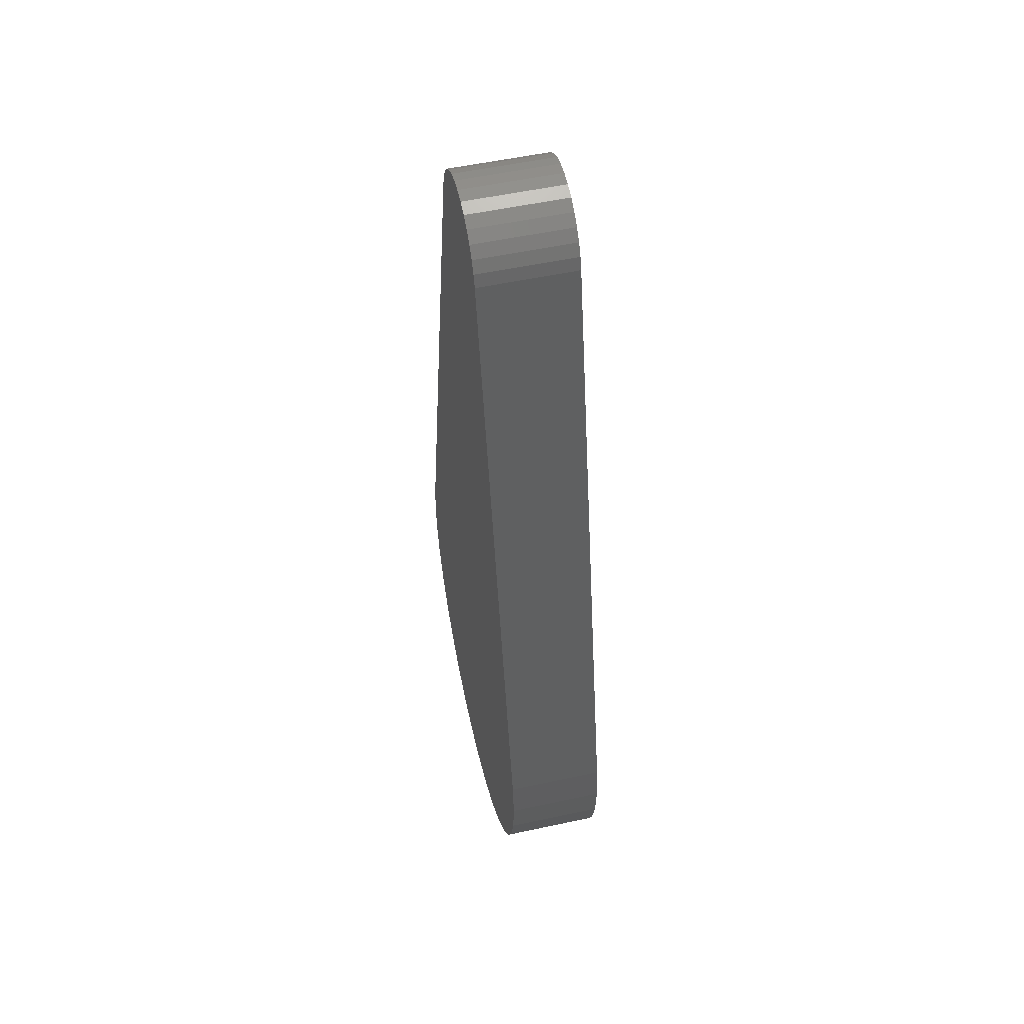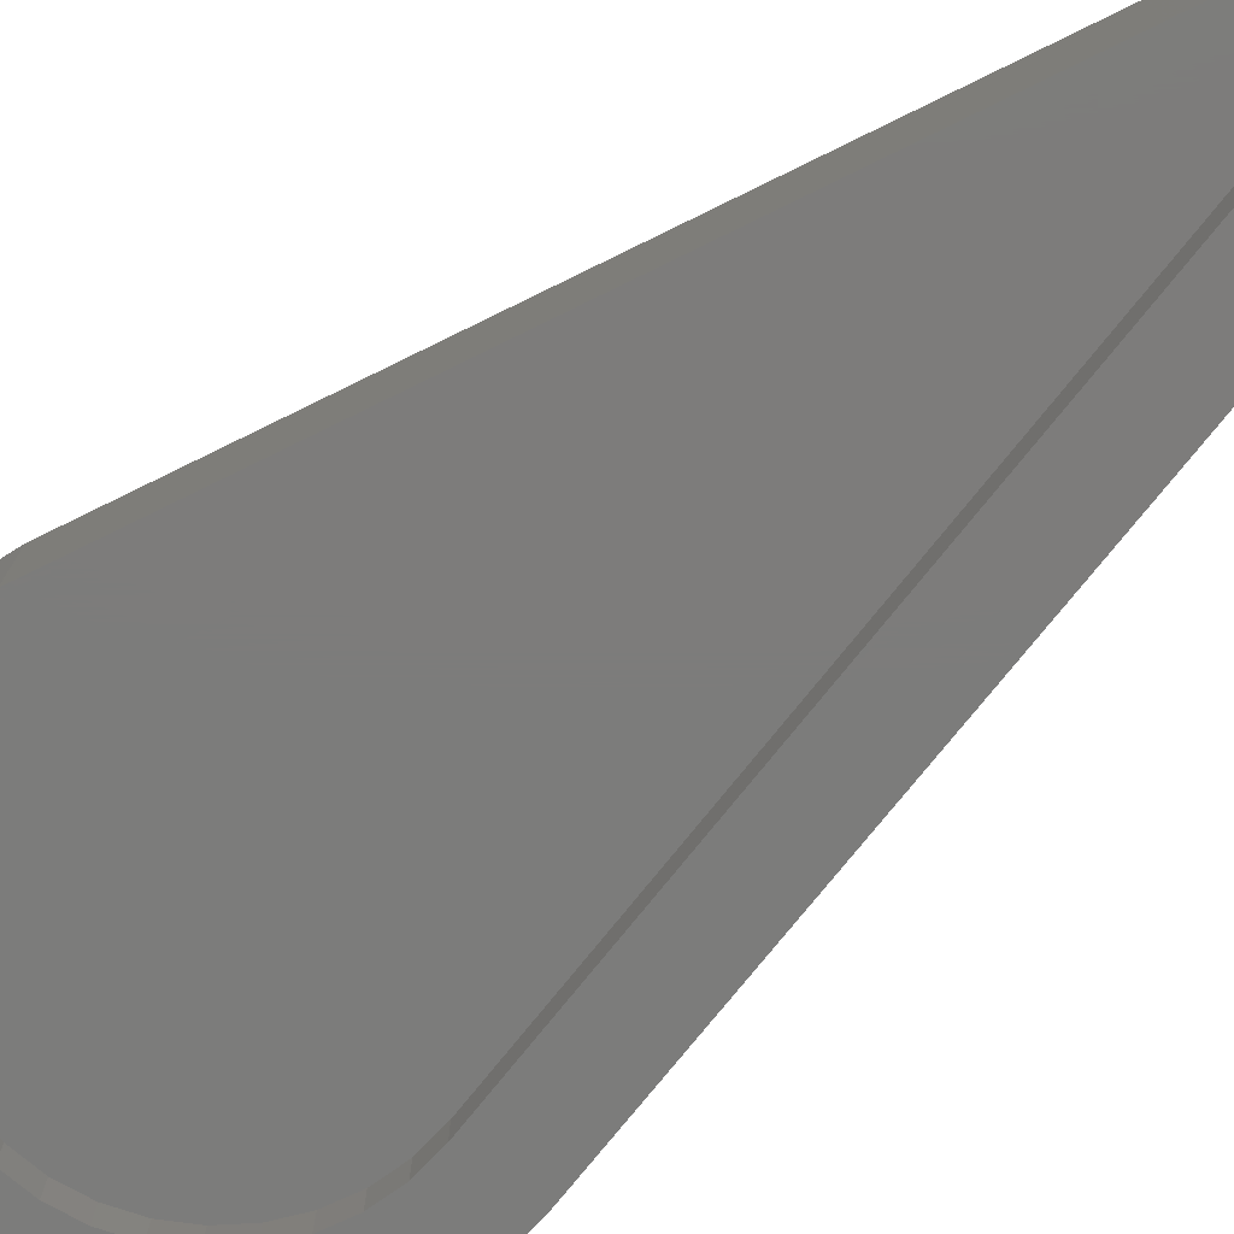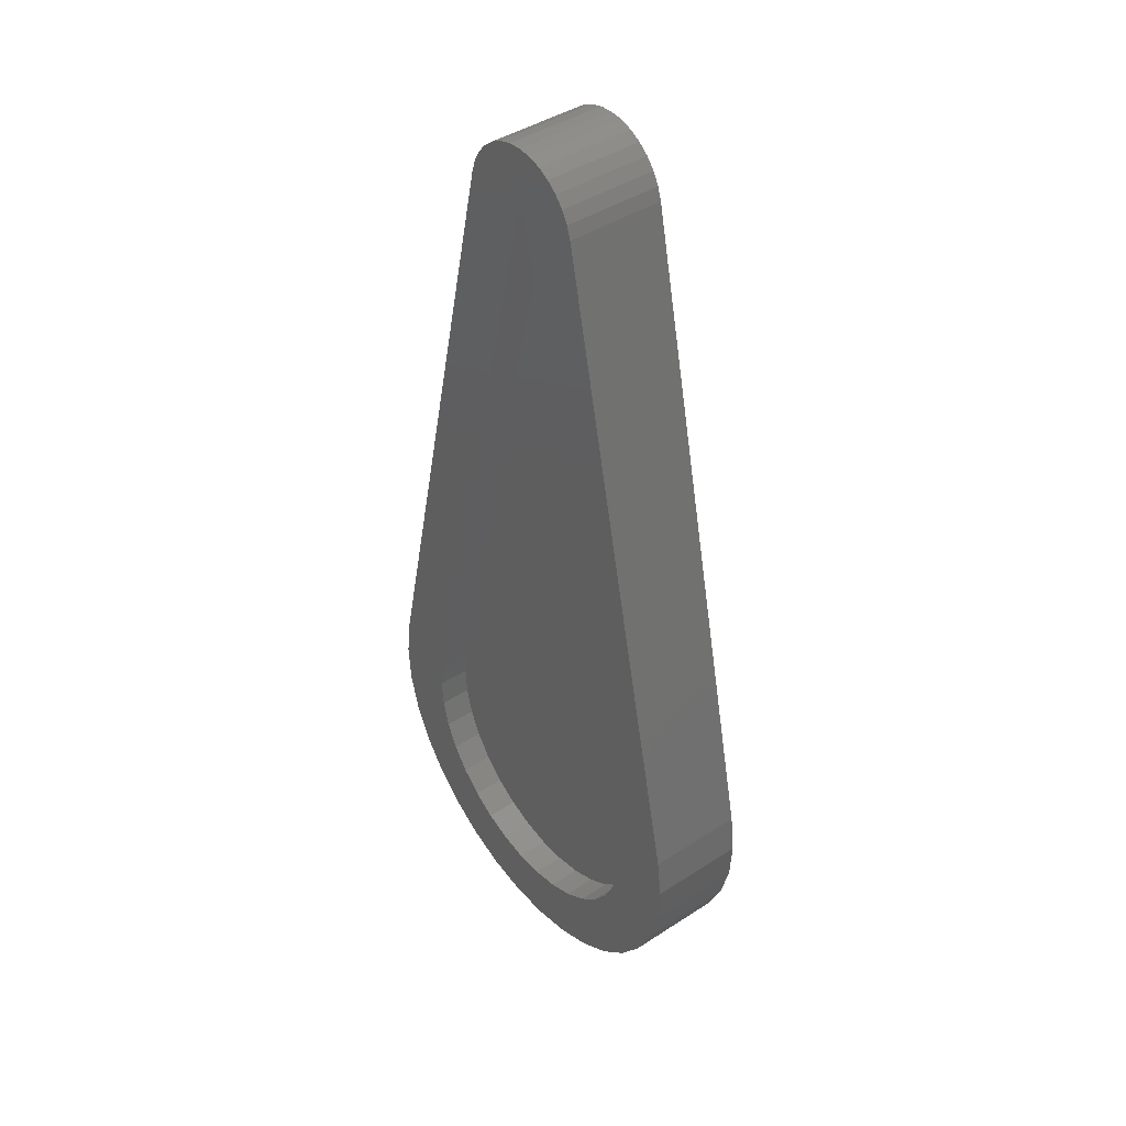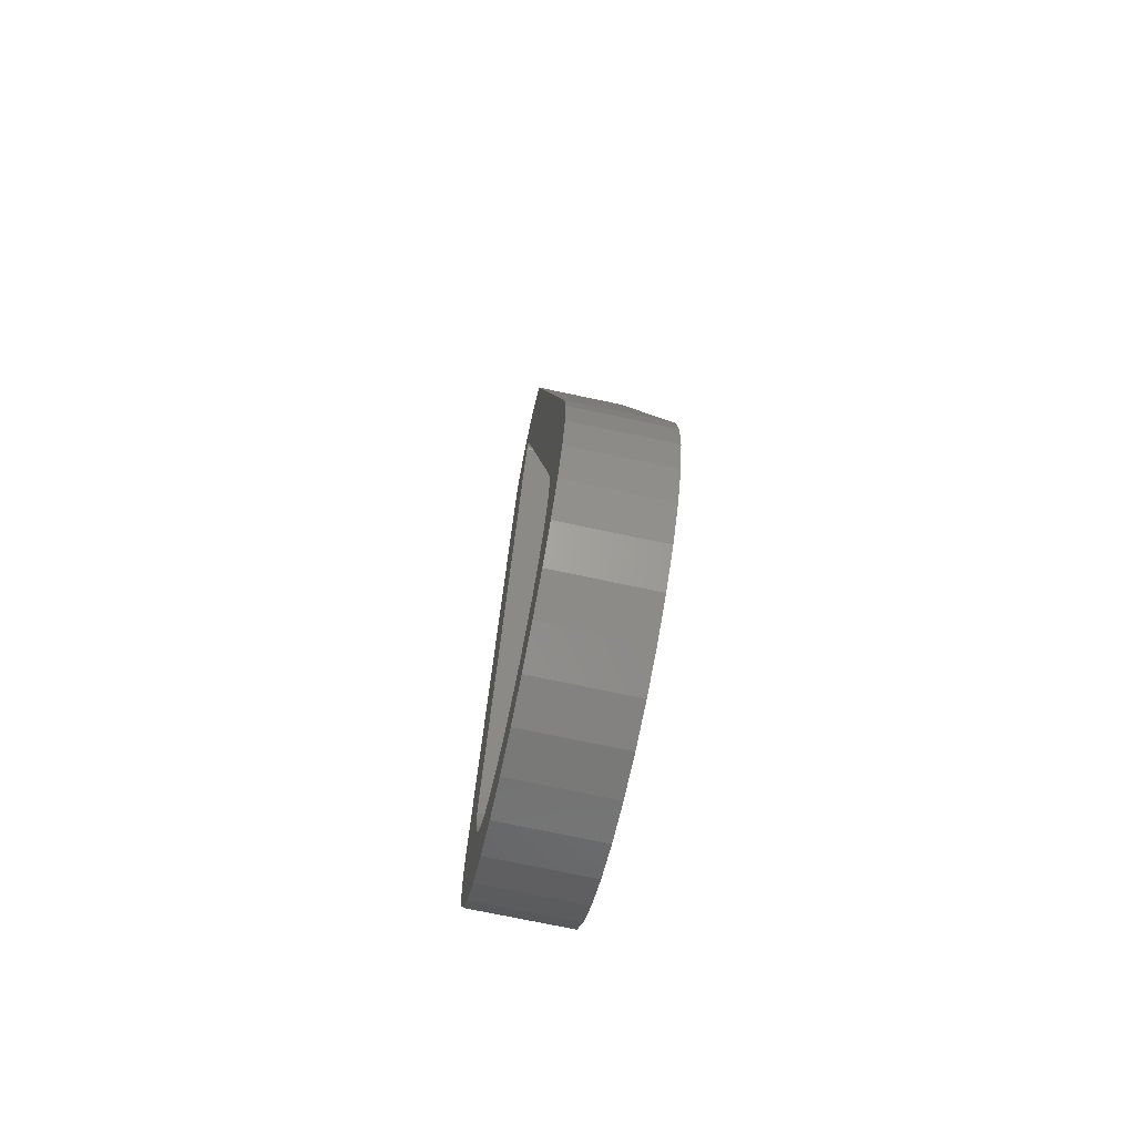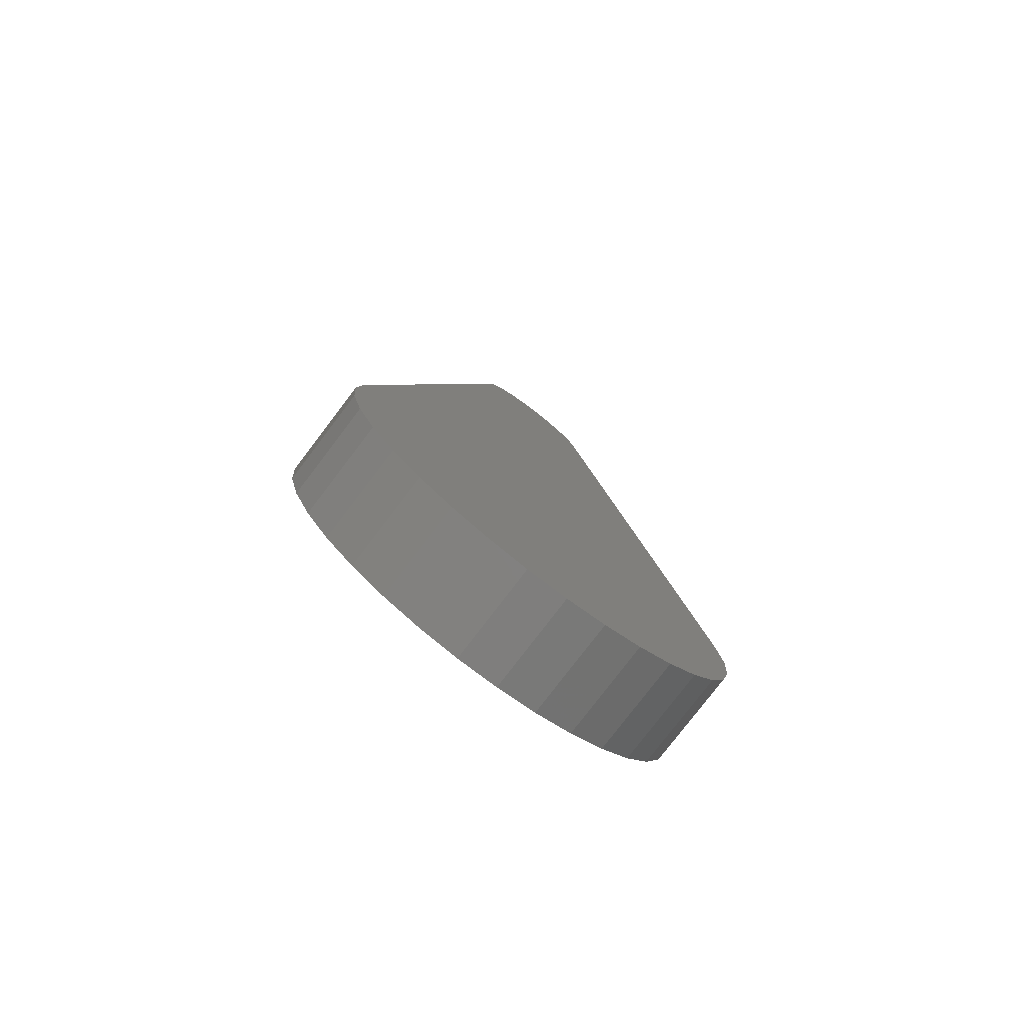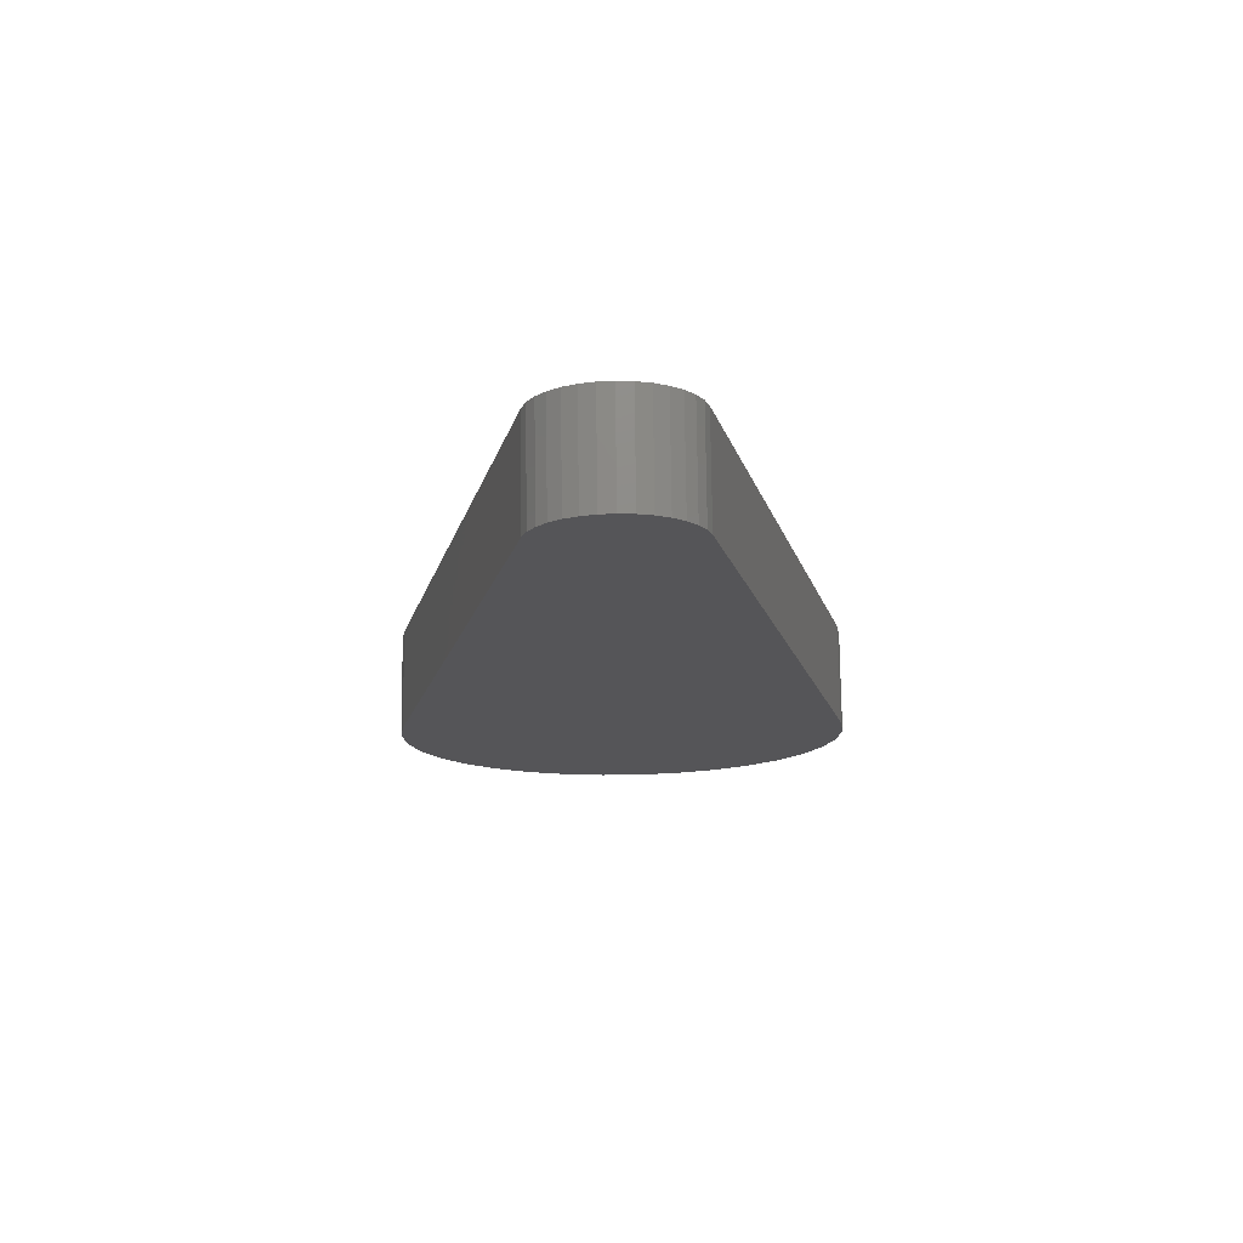
<metadata>
{"format":"stl","ext":"stl","renderer":"f3d","projection":"perspective","resolution":1024,"background":"white","views":[{"elev":53.9,"azim":-102.9,"up":"+Z"},{"elev":-75.7,"azim":-50.9,"up":"+Y"},{"elev":42.3,"azim":52.1,"up":"+Z"},{"elev":-72.2,"azim":78.0,"up":"+Z"},{"elev":-78.5,"azim":142.7,"up":"+Z"},{"elev":75.7,"azim":179.3,"up":"+Z"}]}
</metadata>
<code>
# stl→obj: 126 verts, 248 faces
v 0.0168 -0.09375 -0.2123
v 0.05635 -0.09375 -0.2048
v 0.01096 -0.09375 -0.1501
v 0.09378 -0.09375 -0.1899
v 0.1278 -0.09375 -0.1684
v -0.004596 -0.09375 0.6703
v -0.2119 -0.09375 0.04737
v -0.151 -0.09375 0.03357
v -0.07199 -0.09375 -0.1343
v -0.1638 -0.09375 -0.1408
v -0.0455 -0.09375 -0.1448
v -0.1344 -0.09375 -0.1684
v 0.1442 -0.09375 0.03385
v 0.2053 -0.09375 0.04737
v 0.005219 -0.09375 0.6704
v 0.06542 -0.09375 -0.1342
v 0.03894 -0.09375 -0.1447
v 0.1571 -0.09375 -0.1408
v -0.01752 -0.09375 -0.1501
v -0.1004 -0.09375 -0.1899
v -0.06301 -0.09375 -0.2048
v -0.02346 -0.09375 -0.2123
v -0.002412 -0.09375 0.6735
v -0.0006325 -0.09375 0.6743
v 0.0003289 -0.09375 0.7368
v -0.01261 -0.09375 0.7356
v -0.02507 -0.09375 0.7319
v -0.03659 -0.09375 0.7259
v -0.04674 -0.09375 0.7177
v -0.05514 -0.09375 0.7078
v -0.06149 -0.09375 0.6965
v -0.06554 -0.09375 0.6841
v -0.003789 -0.09375 0.6722
v 0.0662 -0.09375 0.6841
v 0.001288 -0.09375 0.6743
v 0.003068 -0.09375 0.6735
v 0.004446 -0.09375 0.6722
v 0.06214 -0.09375 0.6965
v 0.0558 -0.09375 0.7078
v 0.04739 -0.09375 0.7177
v 0.03724 -0.09375 0.7259
v 0.02573 -0.09375 0.7319
v 0.01327 -0.09375 0.7356
v -0.1545 -0.09375 0.005312
v -0.217 -0.09375 0.00743
v -0.1528 -0.09375 -0.02312
v -0.2145 -0.09375 -0.03275
v -0.1457 -0.09375 -0.05071
v -0.2045 -0.09375 -0.07176
v -0.1336 -0.09375 -0.07648
v -0.1168 -0.09375 -0.09953
v -0.1874 -0.09375 -0.1082
v -0.09604 -0.09375 -0.119
v 0.2103 -0.09375 0.00743
v 0.1479 -0.09375 0.005418
v 0.2079 -0.09375 -0.03275
v 0.1461 -0.09375 -0.02301
v 0.1979 -0.09375 -0.07176
v 0.1391 -0.09375 -0.05061
v 0.1269 -0.09375 -0.07639
v 0.1807 -0.09375 -0.1082
v 0.1102 -0.09375 -0.09945
v 0.08946 -0.09375 -0.119
v 0.01098 -0.0625 -0.1501
v 0.03897 -0.0625 -0.1447
v 0.06546 -0.0625 -0.1342
v 0.0895 -0.0625 -0.1189
v 0.1103 -0.0625 -0.0994
v 0.127 -0.0625 -0.07633
v 0.1391 -0.0625 -0.05053
v 0.1461 -0.0625 -0.02292
v 0.1479 -0.0625 0.005528
v 0.1443 -0.0625 0.03379
v -0.01752 -0.0625 -0.1501
v -0.04551 -0.0625 -0.1448
v -0.07201 -0.0625 -0.1343
v -0.09607 -0.0625 -0.119
v -0.1168 -0.0625 -0.09949
v -0.1336 -0.0625 -0.07643
v -0.1457 -0.0625 -0.05064
v -0.1528 -0.0625 -0.02304
v -0.1545 -0.0625 0.005406
v -0.151 -0.0625 0.03352
v 0.005179 -0.0625 0.6706
v -0.0006326 -0.0625 0.6743
v -0.002413 -0.0625 0.6735
v -0.00379 -0.0625 0.6722
v -0.004632 -0.0625 0.6701
v 0.001289 -0.0625 0.6743
v 0.003069 -0.0625 0.6735
v 0.004447 -0.0625 0.6722
v 0.0003289 5.279e-17 0.7368
v 0.01327 5.343e-17 0.7356
v -0.01261 5.199e-17 0.7356
v -0.02507 5.107e-17 0.7319
v 0.02573 5.389e-17 0.7319
v -0.03659 5.005e-17 0.7259
v 0.03724 5.415e-17 0.7259
v -0.04674 4.898e-17 0.7177
v 0.04739 5.421e-17 0.7177
v -0.05514 4.79e-17 0.7078
v 0.0558 5.405e-17 0.7078
v 0.0168 -5.235e-18 -0.2123
v -0.02346 -7.47e-18 -0.2123
v 0.05635 -2.569e-18 -0.2048
v -0.06301 -9.194e-18 -0.2048
v -0.1004 -1.035e-17 -0.1899
v 0.09378 4.351e-19 -0.1899
v -0.1344 -1.088e-17 -0.1684
v 0.1278 3.67e-18 -0.1684
v -0.1638 -1.079e-17 -0.1408
v 0.1571 7.02e-18 -0.1408
v -0.1874 -1.007e-17 -0.1082
v 0.1807 1.037e-17 -0.1082
v -0.2045 -8.744e-18 -0.07176
v 0.1979 1.359e-17 -0.07176
v -0.2145 -6.862e-18 -0.03275
v 0.2079 1.658e-17 -0.03275
v -0.217 -4.491e-18 0.00743
v 0.2103 1.923e-17 0.00743
v -0.2119 -1.715e-18 0.04737
v 0.2053 2.144e-17 0.04737
v -0.06554 4.584e-17 0.6841
v 0.0662 5.556e-17 0.6841
v -0.06149 4.684e-17 0.6965
v 0.06214 5.37e-17 0.6965
f 1 2 3
f 4 5 3
f 2 4 3
f 6 7 8
f 9 10 11
f 11 10 12
f 13 14 15
f 16 17 18
f 5 18 17
f 5 17 3
f 19 11 12
f 19 12 20
f 19 20 21
f 19 21 22
f 19 22 1
f 19 1 3
f 23 24 25
f 23 25 26
f 23 26 27
f 23 27 28
f 23 28 29
f 23 29 30
f 23 30 31
f 23 31 32
f 32 7 6
f 32 6 33
f 32 33 23
f 34 24 35
f 34 35 36
f 34 36 37
f 34 37 15
f 34 15 14
f 24 34 38
f 24 38 39
f 24 39 40
f 24 40 41
f 24 41 42
f 24 42 43
f 24 43 25
f 8 7 44
f 44 7 45
f 44 45 46
f 46 45 47
f 46 47 48
f 48 47 49
f 48 49 50
f 50 49 51
f 51 49 52
f 51 52 53
f 53 52 10
f 53 10 9
f 14 13 54
f 54 13 55
f 54 55 56
f 56 55 57
f 56 57 58
f 58 57 59
f 58 59 60
f 58 60 61
f 61 60 62
f 61 62 18
f 18 62 63
f 18 63 16
f 64 17 65
f 65 17 16
f 65 16 66
f 66 16 63
f 66 63 67
f 67 63 62
f 67 62 68
f 68 62 60
f 68 60 69
f 69 60 59
f 69 59 70
f 70 59 57
f 70 57 71
f 71 57 55
f 71 55 72
f 72 55 13
f 72 13 73
f 17 64 3
f 3 64 74
f 3 74 19
f 19 74 75
f 19 75 11
f 11 75 76
f 11 76 9
f 9 76 77
f 9 77 53
f 53 77 78
f 53 78 51
f 51 78 79
f 51 79 50
f 50 79 80
f 50 80 48
f 48 80 81
f 48 81 46
f 46 81 82
f 46 82 44
f 44 82 83
f 44 83 8
f 13 15 73
f 73 15 84
f 85 23 86
f 86 23 33
f 86 33 87
f 87 33 6
f 87 6 88
f 23 85 24
f 24 85 89
f 24 89 35
f 35 89 90
f 35 90 36
f 36 90 91
f 36 91 37
f 37 91 84
f 37 84 15
f 6 8 88
f 88 8 83
f 88 84 91
f 66 75 65
f 65 75 74
f 65 74 64
f 83 82 72
f 83 72 73
f 83 73 84
f 83 84 88
f 87 88 91
f 87 91 90
f 87 90 89
f 87 89 85
f 87 85 86
f 72 82 71
f 71 82 81
f 71 81 70
f 70 81 80
f 70 80 69
f 69 80 79
f 69 79 68
f 68 79 78
f 68 78 67
f 67 78 77
f 67 77 66
f 66 77 76
f 66 76 75
f 92 93 94
f 95 94 93
f 96 95 93
f 97 95 96
f 98 97 96
f 99 97 98
f 100 99 98
f 101 99 100
f 102 101 100
f 103 104 105
f 104 106 105
f 105 106 107
f 105 107 108
f 108 107 109
f 108 109 110
f 110 109 111
f 110 111 112
f 112 111 113
f 112 113 114
f 114 113 115
f 114 115 116
f 116 115 117
f 116 117 118
f 118 117 119
f 118 119 120
f 120 119 121
f 120 121 122
f 122 121 123
f 122 123 124
f 124 123 125
f 124 125 126
f 126 125 101
f 126 101 102
f 32 123 7
f 7 123 121
f 123 32 125
f 125 32 31
f 125 31 101
f 101 31 30
f 101 30 99
f 99 30 29
f 99 29 97
f 97 29 28
f 97 28 95
f 95 28 27
f 95 27 94
f 94 27 26
f 94 26 92
f 92 26 25
f 92 25 93
f 93 25 43
f 93 43 96
f 96 43 42
f 96 42 98
f 98 42 41
f 98 41 100
f 100 41 40
f 100 40 102
f 102 40 39
f 102 39 126
f 126 39 38
f 126 38 124
f 124 38 34
f 14 122 34
f 34 122 124
f 122 14 120
f 120 14 54
f 120 54 118
f 118 54 56
f 118 56 116
f 116 56 58
f 116 58 114
f 114 58 61
f 114 61 112
f 112 61 18
f 112 18 110
f 110 18 5
f 110 5 108
f 108 5 4
f 108 4 105
f 105 4 2
f 105 2 103
f 103 2 1
f 103 1 104
f 104 1 22
f 104 22 106
f 106 22 21
f 106 21 107
f 107 21 20
f 107 20 109
f 109 20 12
f 109 12 111
f 111 12 10
f 111 10 113
f 113 10 52
f 113 52 115
f 115 52 49
f 115 49 117
f 117 49 47
f 117 47 119
f 119 47 45
f 119 45 121
f 121 45 7

</code>
